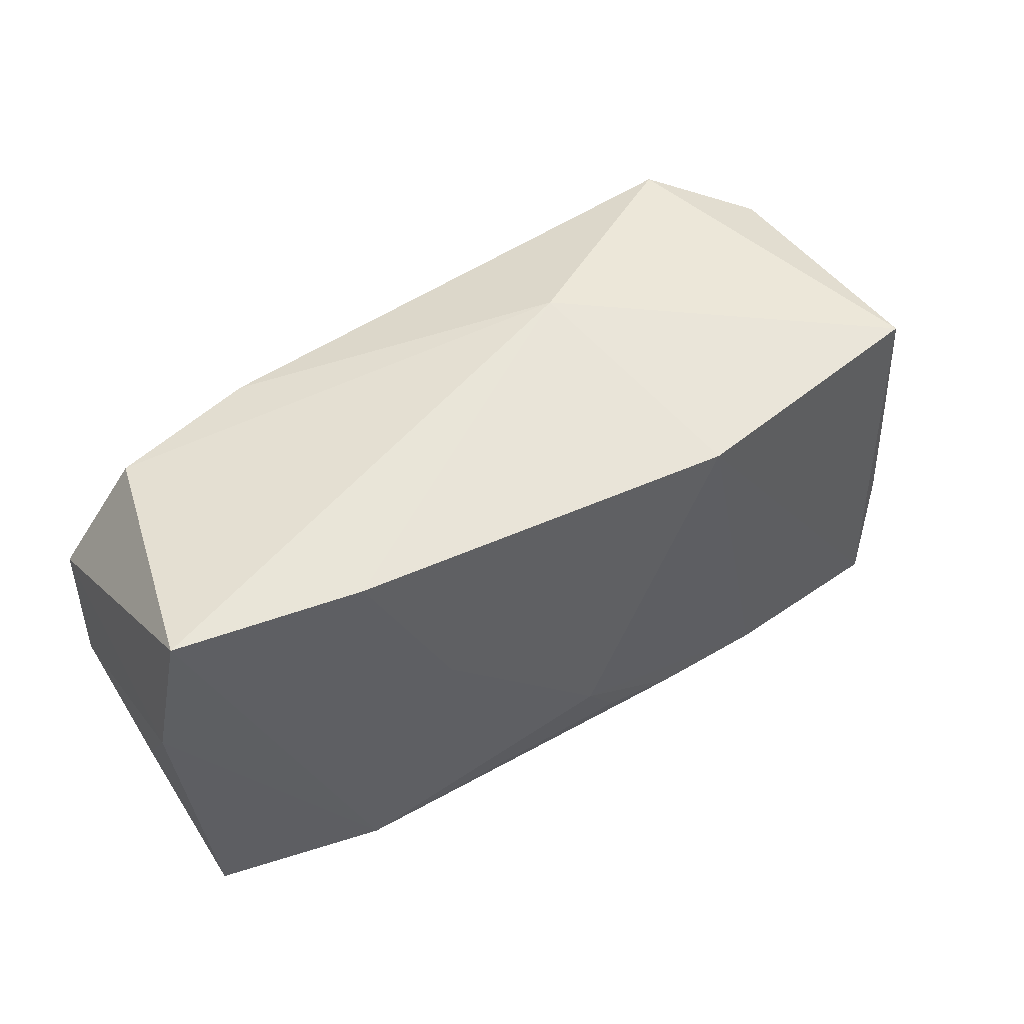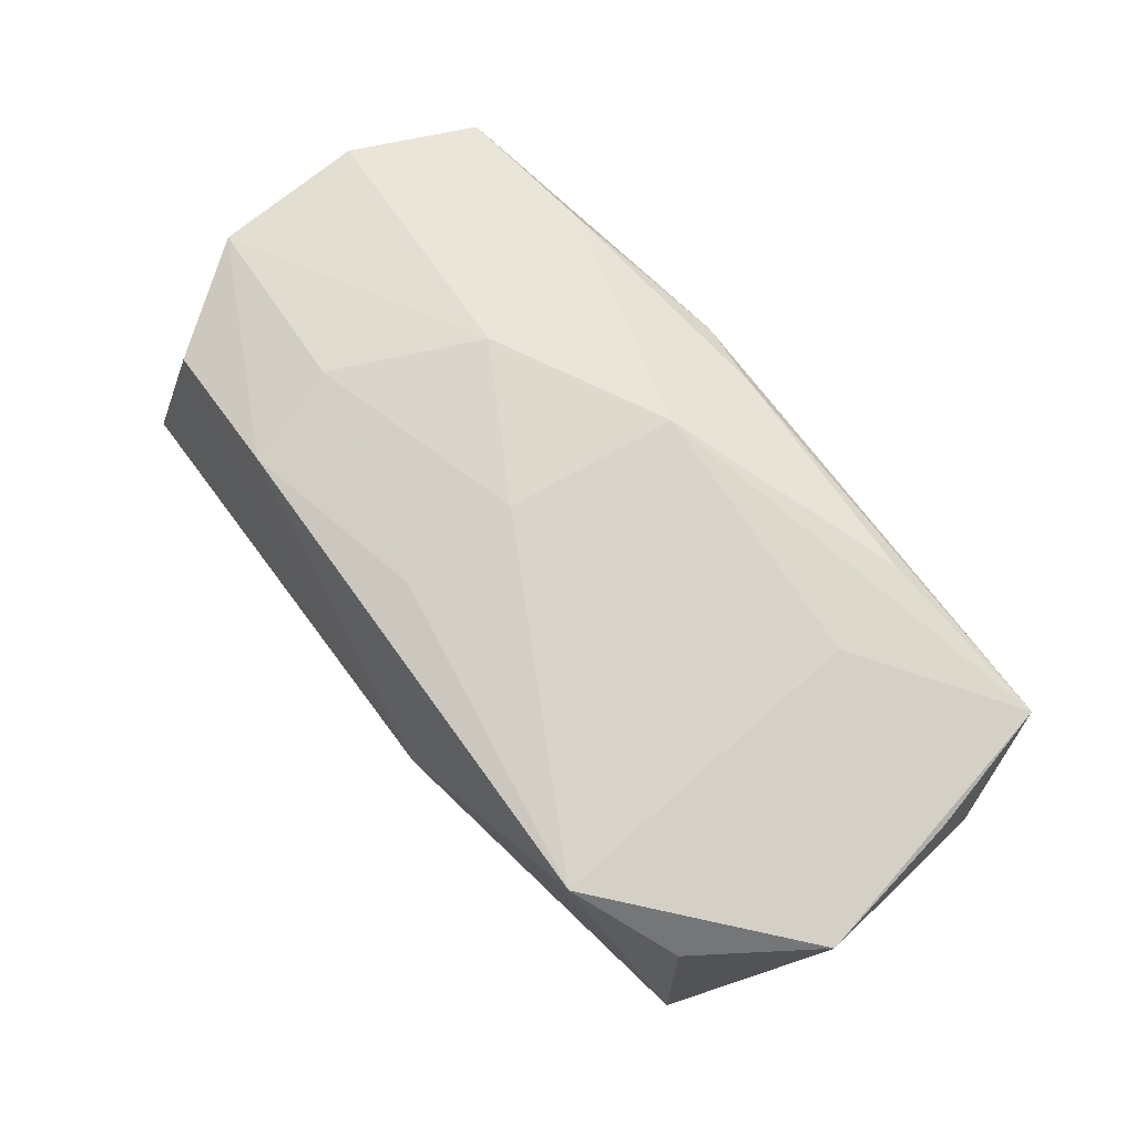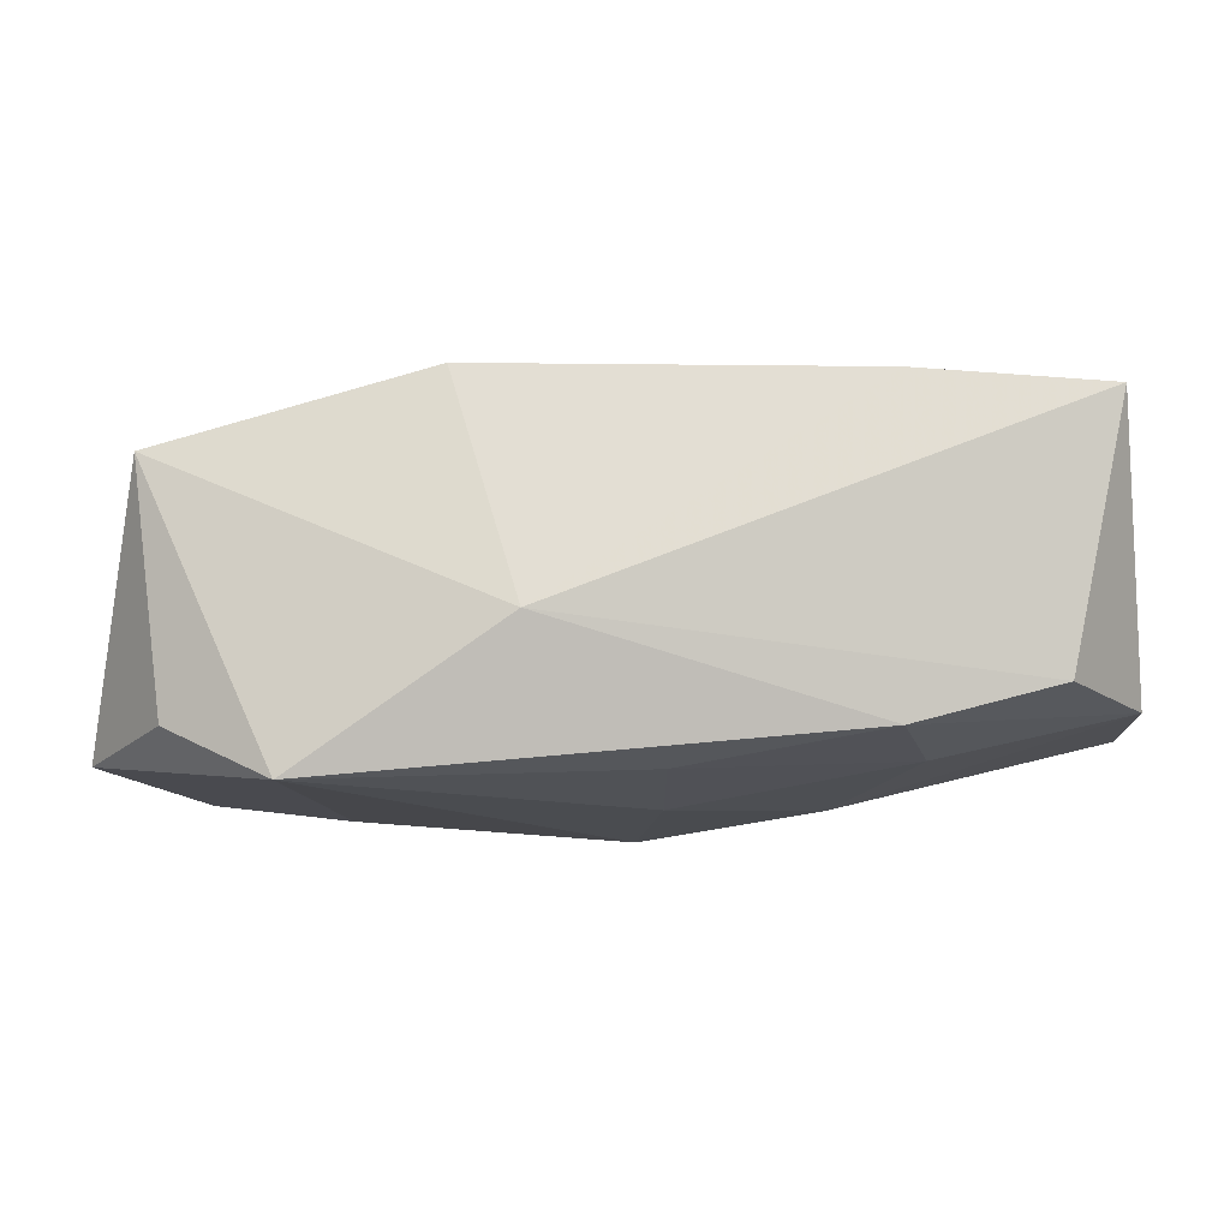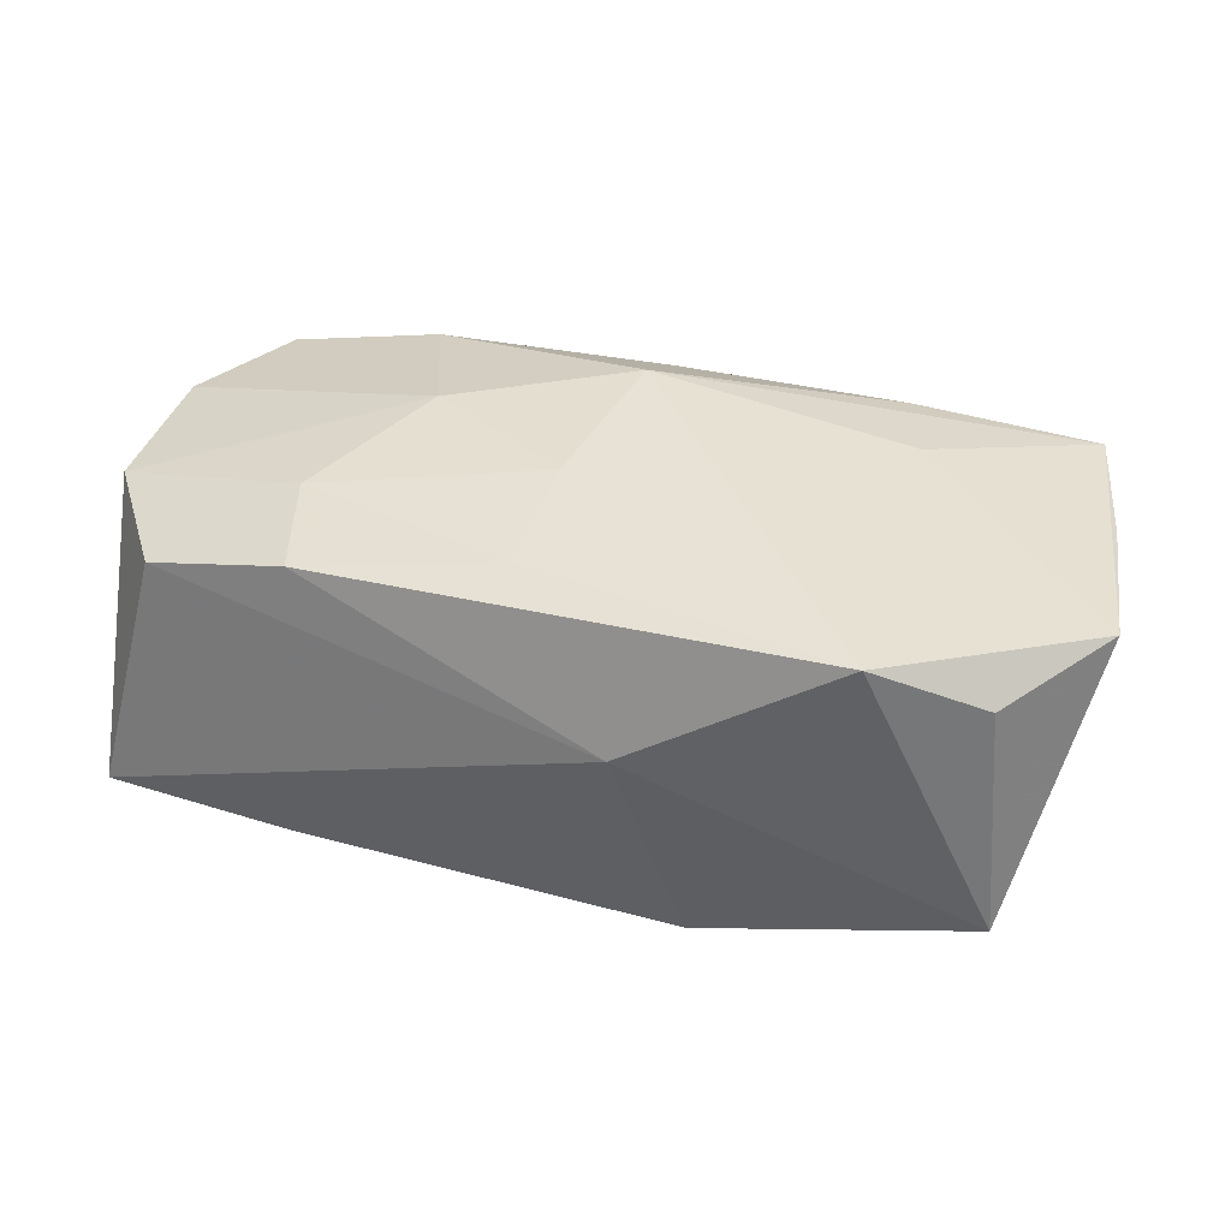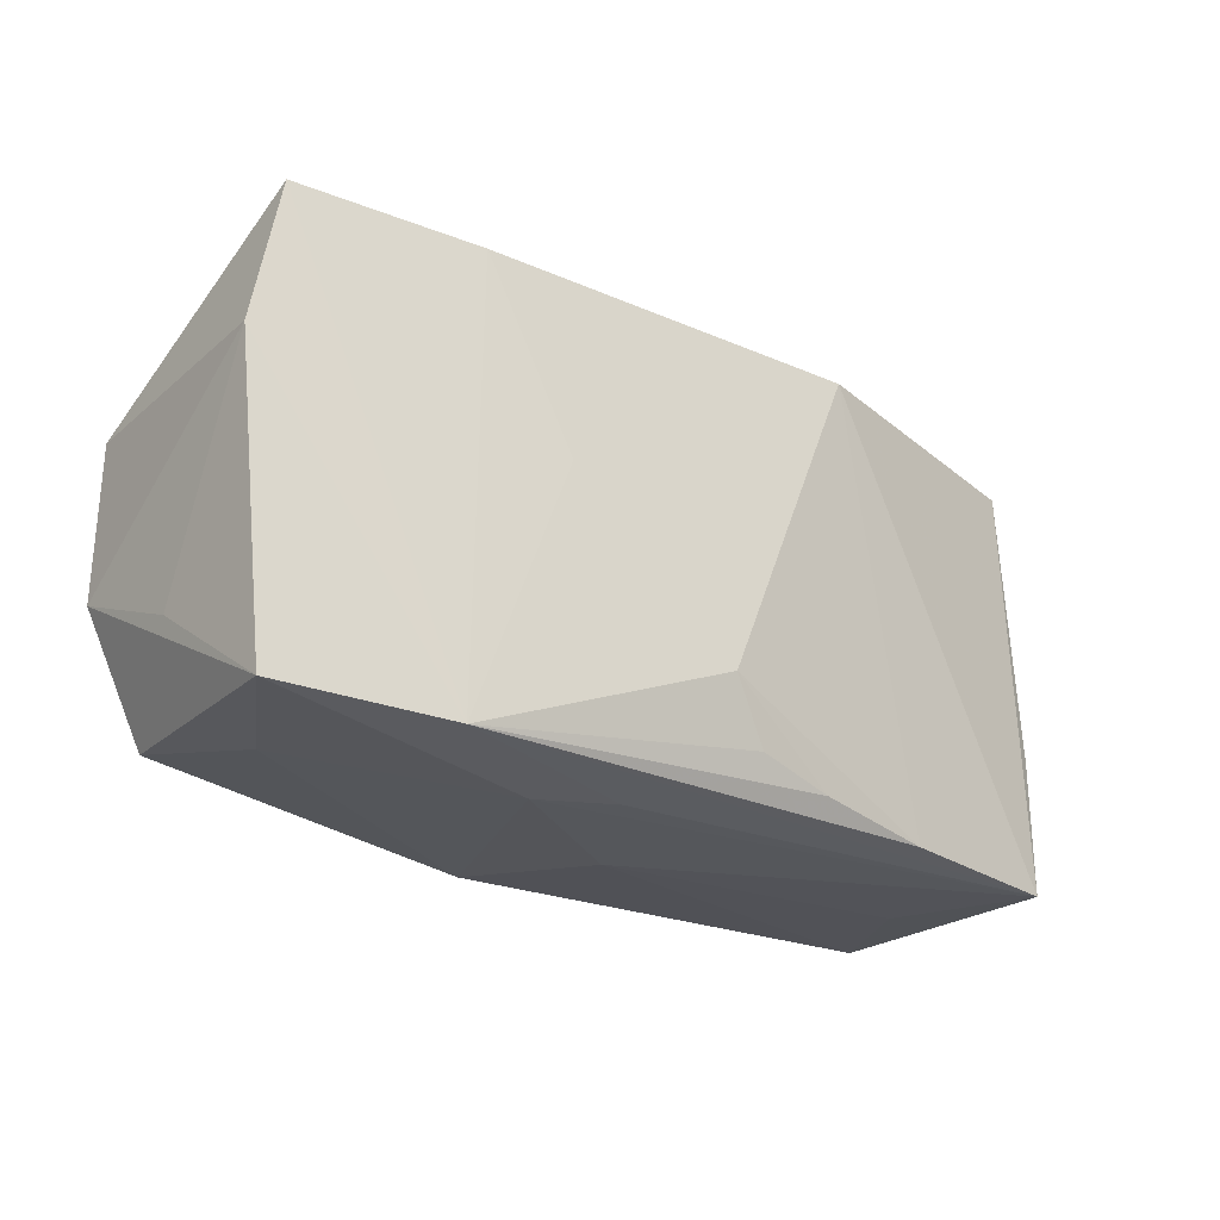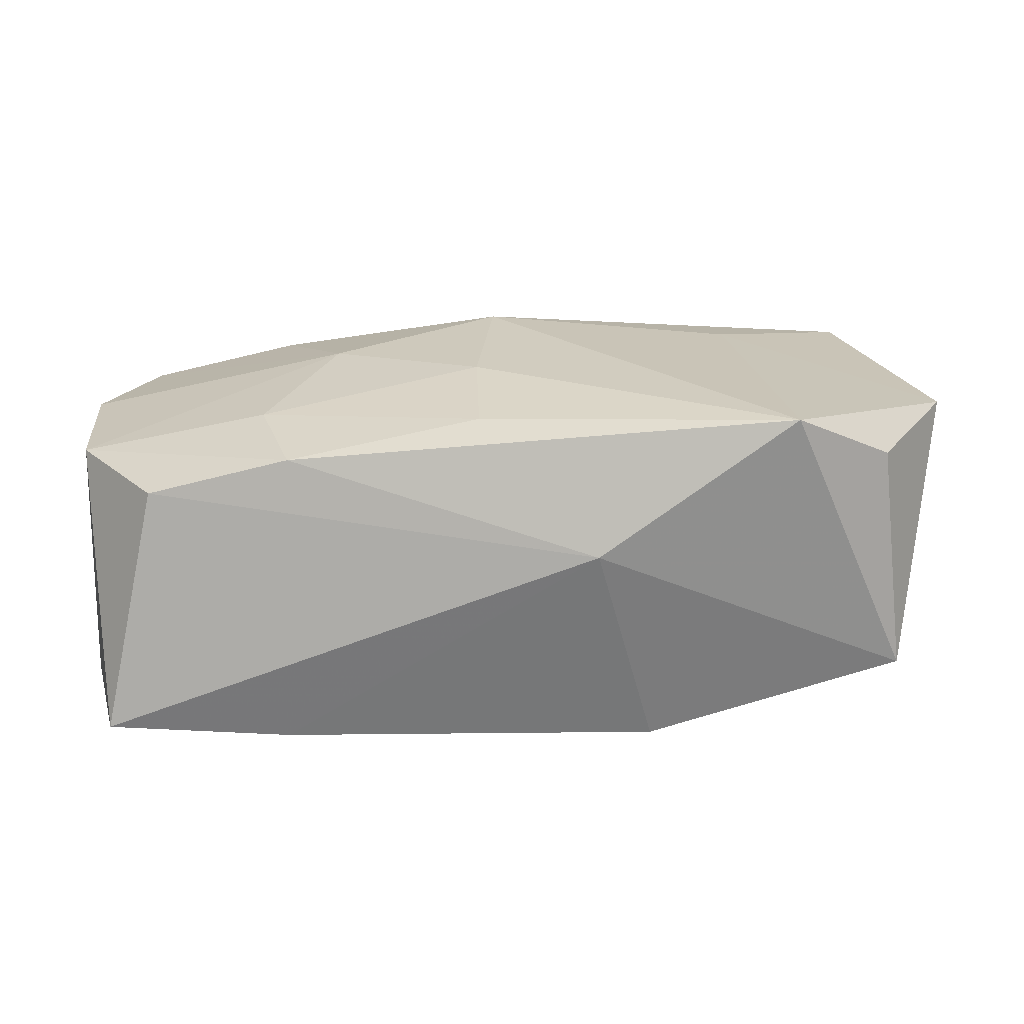
<metadata>
{"format":"obj","ext":"obj","renderer":"f3d","projection":"perspective","resolution":1024,"background":"white","views":[{"elev":54.5,"azim":150.5,"up":"+Y"},{"elev":75.1,"azim":-126.9,"up":"+Z"},{"elev":75.2,"azim":-1.0,"up":"+Y"},{"elev":40.4,"azim":-160.9,"up":"+Z"},{"elev":-20.6,"azim":142.9,"up":"+Y"},{"elev":24.0,"azim":177.5,"up":"+Z"}]}
</metadata>
<code>
v 0.03215 -0.004316 0.007731
v -0.02968 0.003836 -0.007448
v 0.002519 0.01142 0.01211
v -0.01994 0.01508 0.01306
v -0.0101 0.01491 -0.01202
v -0.002339 -0.0118 -0.01259
v -0.005724 0.0177 0.003885
v -0.029 -0.01605 -0.009144
v 0.0297 0.01715 -0.009254
v 0.0008119 -0.009061 0.01306
v -0.01788 -0.008595 0.0114
v 0.01856 -0.01405 -0.01227
v -0.02989 -0.006335 -0.008081
v 0.01309 -0.002936 0.0122
v 0.005571 -0.01562 -0.009072
v 0.0002105 -0.007455 -0.01332
v -0.02391 -0.0166 -0.0003284
v 0.0113 0.003665 -0.01196
v 0.01765 -0.01391 0.009179
v 0.03159 0.006461 0.008203
v 0.03044 -0.01322 -0.01038
v -0.01651 -0.01505 -0.01101
v 0.01156 -0.00169 -0.0122
v 0.02848 -0.01294 0.006995
v 0.02539 -0.01405 -0.001299
v -0.03091 -0.007386 0.008948
v 0.01826 0.007272 0.01109
v 0.0009152 -0.0168 -0.0008823
v 0.001074 -0.01612 0.00882
v -0.03279 0.003507 0.009843
v 0.02604 0.01412 0.007888
v -0.0289 0.01304 -0.007426
v 0.01612 0.01433 0.01035
v -0.007829 -0.01347 -0.0121
v 0.03189 0.007381 -0.009439
v -0.01563 -0.01557 0.009855
v -0.0314 -0.01073 9.219e-05
v 0.01684 0.01635 -0.01075
v 0.01098 -0.01583 -0.00739
v 0.002457 0.003059 0.01306
v 0.006069 -0.01673 0.007344
v 0.03151 -0.007365 -0.001142
v -0.02856 -0.0168 0.008701
v -0.02717 0.01172 0.009078
f 33 31 7
f 7 4 33
f 42 21 35
f 35 1 42
f 42 1 21
f 21 1 24
f 19 41 24
f 7 31 9
f 10 4 11
f 11 43 10
f 30 11 4
f 43 11 30
f 10 43 36
f 40 4 10
f 10 19 14
f 14 40 10
f 27 40 14
f 19 24 14
f 14 24 1
f 31 33 20
f 20 33 27
f 20 14 1
f 27 14 20
f 20 9 31
f 20 1 35
f 35 9 20
f 32 4 7
f 35 21 12
f 12 9 35
f 8 12 15
f 8 43 37
f 21 24 25
f 25 24 41
f 7 9 38
f 38 18 16
f 38 12 18
f 9 12 38
f 37 43 26
f 26 30 37
f 43 30 26
f 43 41 29
f 29 36 43
f 29 41 19
f 29 19 10
f 10 36 29
f 27 33 3
f 3 40 27
f 3 33 4
f 4 40 3
f 44 30 4
f 4 32 44
f 44 32 30
f 6 34 16
f 16 12 6
f 6 12 34
f 16 18 23
f 23 12 16
f 18 12 23
f 39 8 15
f 39 12 21
f 15 12 39
f 21 25 39
f 39 25 41
f 28 41 43
f 28 39 41
f 8 39 28
f 34 12 22
f 12 8 22
f 16 34 22
f 13 8 37
f 32 8 13
f 37 30 13
f 5 38 16
f 5 8 32
f 5 32 7
f 7 38 5
f 5 22 8
f 16 22 5
f 43 8 17
f 17 28 43
f 8 28 17
f 30 32 2
f 2 13 30
f 32 13 2

</code>
